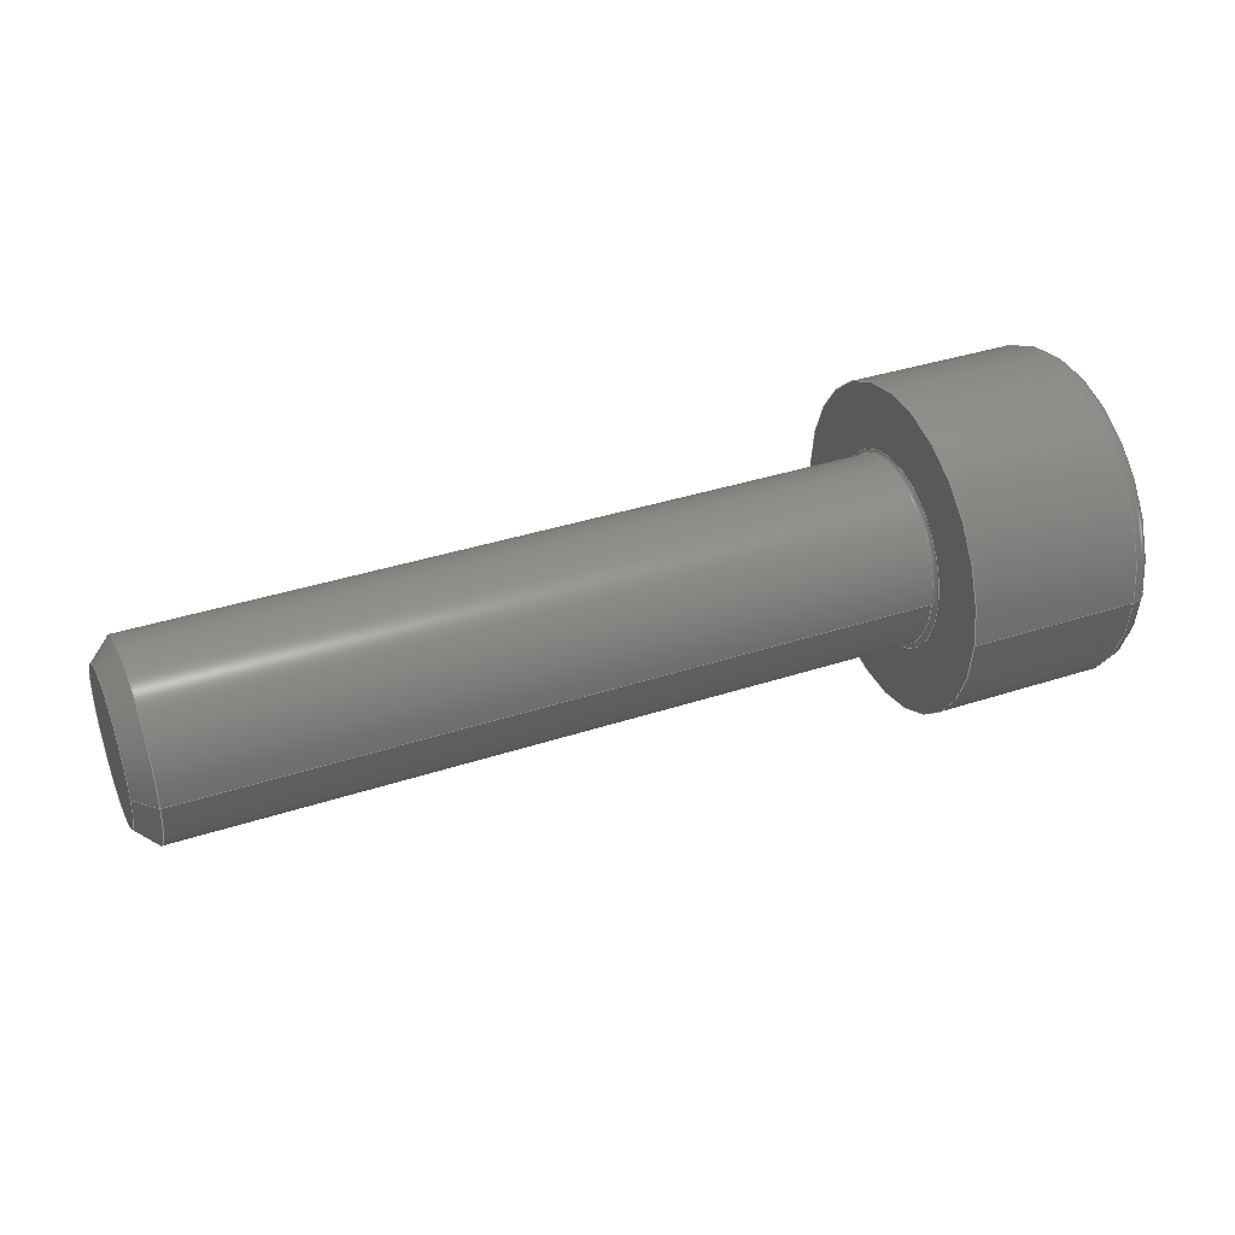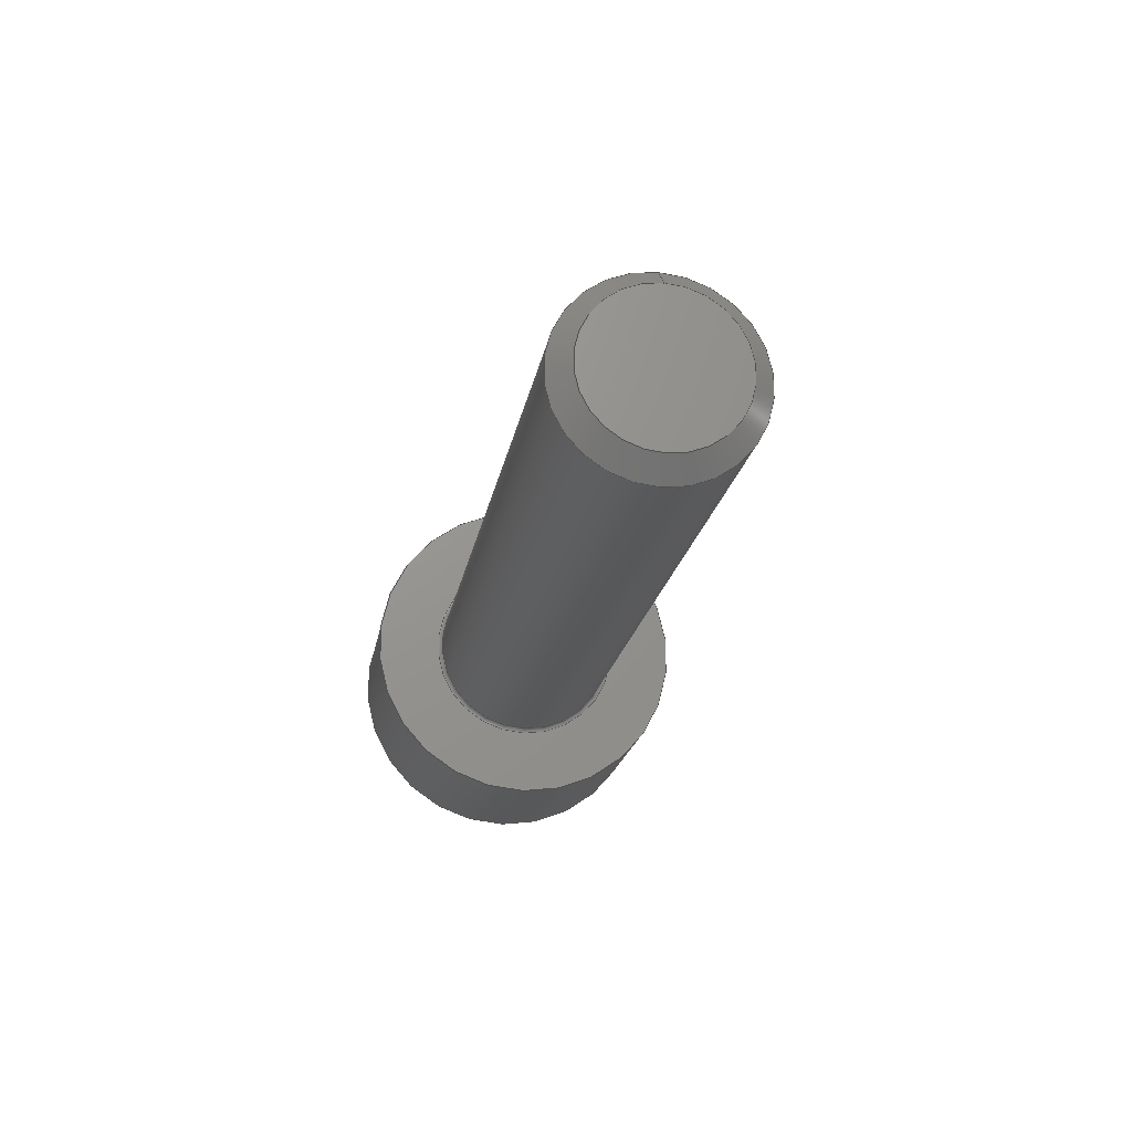
<metadata>
{"format":"step","ext":"step","renderer":"f3d","projection":"perspective","resolution":1024,"background":"white","views":[{"elev":37.5,"azim":157.3,"up":"+Z"},{"elev":-19.8,"azim":80.4,"up":"+Y"}]}
</metadata>
<code>
ISO-10303-21;
DATA;
#1=APPLICATION_CONTEXT('automotive design');
#2=APPLICATION_PROTOCOL_DEFINITION('International Standard','automotive_design',2001,#1);
#3=PRODUCT_CONTEXT('',#1,'mechanical');
#4=PRODUCT('M4x16','M4x16',$,(#3));
#5=PRODUCT_RELATED_PRODUCT_CATEGORY('part',$,(#4));
#6=PRODUCT_DEFINITION_FORMATION('',$,#4);
#7=PRODUCT_DEFINITION_CONTEXT('part definition',#1,'design');
#8=PRODUCT_DEFINITION('',$,#6,#7);
#9=(NAMED_UNIT(*)PLANE_ANGLE_UNIT()SI_UNIT($,.RADIAN.));
#10=DIMENSIONAL_EXPONENTS(0,0,0,0,0,0,0);
#11=PLANE_ANGLE_MEASURE_WITH_UNIT(PLANE_ANGLE_MEASURE(0.01745),#9);
#12=(CONVERSION_BASED_UNIT('DEGREE',#11)NAMED_UNIT(#10)PLANE_ANGLE_UNIT());
#13=(NAMED_UNIT(*)SI_UNIT($,.STERADIAN.)SOLID_ANGLE_UNIT());
#14=(LENGTH_UNIT()NAMED_UNIT(*)SI_UNIT(.MILLI.,.METRE.));
#15=UNCERTAINTY_MEASURE_WITH_UNIT(LENGTH_MEASURE(0.01),#14,'DISTANCE_ACCURACY_VALUE','');
#16=(GEOMETRIC_REPRESENTATION_CONTEXT(3)GLOBAL_UNCERTAINTY_ASSIGNED_CONTEXT((#15))GLOBAL_UNIT_ASSIGNED_CONTEXT((#12,#13,#14))REPRESENTATION_CONTEXT('None','None'));
#17=AXIS2_PLACEMENT_3D('',#18,#19,#20);
#18=CARTESIAN_POINT('',(0,0,0));
#19=DIRECTION('',(0,0,1));
#20=DIRECTION('',(1,0,0));
#21=SHAPE_REPRESENTATION('',(#17),#16);
#22=PRODUCT_DEFINITION_SHAPE('','',#8);
#23=SHAPE_DEFINITION_REPRESENTATION(#22,#21);
#24=(NAMED_UNIT(*)PLANE_ANGLE_UNIT()SI_UNIT($,.RADIAN.));
#25=DIMENSIONAL_EXPONENTS(0,0,0,0,0,0,0);
#26=PLANE_ANGLE_MEASURE_WITH_UNIT(PLANE_ANGLE_MEASURE(0.01745),#24);
#27=(CONVERSION_BASED_UNIT('DEGREE',#26)NAMED_UNIT(#25)PLANE_ANGLE_UNIT());
#28=(NAMED_UNIT(*)SI_UNIT($,.STERADIAN.)SOLID_ANGLE_UNIT());
#29=(LENGTH_UNIT()NAMED_UNIT(*)SI_UNIT(.MILLI.,.METRE.));
#30=UNCERTAINTY_MEASURE_WITH_UNIT(LENGTH_MEASURE(1e-06),#29,'DISTANCE_ACCURACY_VALUE','');
#31=(GEOMETRIC_REPRESENTATION_CONTEXT(3)GLOBAL_UNCERTAINTY_ASSIGNED_CONTEXT((#30))GLOBAL_UNIT_ASSIGNED_CONTEXT((#27,#28,#29))REPRESENTATION_CONTEXT('','3D'));
#32=CARTESIAN_POINT('',(0.1,-1.127e-16,0));
#33=DIRECTION('',(1,7.087e-18,0));
#34=DIRECTION('',(0,0,-1));
#35=AXIS2_PLACEMENT_3D('',#32,#33,#34);
#36=TOROIDAL_SURFACE('',#35,2.1,0.1);
#37=CARTESIAN_POINT('',(2.223e-15,2.1,0));
#38=VERTEX_POINT('',#37);
#39=CARTESIAN_POINT('',(2.238e-15,-1.134e-16,0));
#40=DIRECTION('',(1,0,0));
#41=DIRECTION('',(0,-1,0));
#42=AXIS2_PLACEMENT_3D('',#39,#40,#41);
#43=CIRCLE('',#42,2.1);
#44=EDGE_CURVE('',#38,#38,#43,.T.);
#45=ORIENTED_EDGE('',*,*,#44,.T.);
#46=EDGE_LOOP('',(#45));
#47=FACE_OUTER_BOUND('',#46,.T.);
#48=CARTESIAN_POINT('',(0.1,2,-4.899e-16));
#49=VERTEX_POINT('',#48);
#50=CARTESIAN_POINT('',(0.1,-1.127e-16,0));
#51=DIRECTION('',(-1,0,0));
#52=DIRECTION('',(0,-1,0));
#53=AXIS2_PLACEMENT_3D('',#50,#51,#52);
#54=CIRCLE('',#53,2);
#55=EDGE_CURVE('',#49,#49,#54,.T.);
#56=ORIENTED_EDGE('',*,*,#55,.T.);
#57=EDGE_LOOP('',(#56));
#58=FACE_BOUND('',#57,.T.);
#59=ADVANCED_FACE('',(#47,#58),#36,.F.);
#60=CARTESIAN_POINT('',(8.875,-5.049e-17,0));
#61=DIRECTION('',(1,7.087e-18,0));
#62=DIRECTION('',(0,1,0));
#63=AXIS2_PLACEMENT_3D('',#60,#61,#62);
#64=CYLINDRICAL_SURFACE('',#63,2);
#65=CARTESIAN_POINT('',(15.57,2,2.449e-16));
#66=VERTEX_POINT('',#65);
#67=CARTESIAN_POINT('',(15.57,-3.043e-18,0));
#68=DIRECTION('',(1,0,0));
#69=DIRECTION('',(0,-1,0));
#70=AXIS2_PLACEMENT_3D('',#67,#68,#69);
#71=CIRCLE('',#70,2);
#72=EDGE_CURVE('',#66,#66,#71,.T.);
#73=ORIENTED_EDGE('',*,*,#72,.F.);
#74=EDGE_LOOP('',(#73));
#75=FACE_OUTER_BOUND('',#74,.T.);
#76=ORIENTED_EDGE('',*,*,#55,.F.);
#77=EDGE_LOOP('',(#76));
#78=FACE_BOUND('',#77,.T.);
#79=ADVANCED_FACE('',(#75,#78),#64,.T.);
#80=CARTESIAN_POINT('',(2.22e-15,2.75,0));
#81=DIRECTION('',(1,0,0));
#82=DIRECTION('',(0,0,-1));
#83=AXIS2_PLACEMENT_3D('',#80,#81,#82);
#84=PLANE('',#83);
#85=CARTESIAN_POINT('',(2.22e-15,3.5,0));
#86=VERTEX_POINT('',#85);
#87=CARTESIAN_POINT('',(2.22e-15,-1.134e-16,0));
#88=DIRECTION('',(1,0,0));
#89=DIRECTION('',(0,1,0));
#90=AXIS2_PLACEMENT_3D('',#87,#88,#89);
#91=CIRCLE('',#90,3.5);
#92=EDGE_CURVE('',#86,#86,#91,.T.);
#93=ORIENTED_EDGE('',*,*,#92,.T.);
#94=EDGE_LOOP('',(#93));
#95=FACE_OUTER_BOUND('',#94,.T.);
#96=ORIENTED_EDGE('',*,*,#44,.F.);
#97=EDGE_LOOP('',(#96));
#98=FACE_BOUND('',#97,.T.);
#99=ADVANCED_FACE('',(#95,#98),#84,.T.);
#100=CARTESIAN_POINT('',(15.79,-1.522e-18,0));
#101=DIRECTION('',(-1,-7.087e-18,0));
#102=DIRECTION('',(0,-1,0));
#103=AXIS2_PLACEMENT_3D('',#100,#101,#102);
#104=CONICAL_SURFACE('',#103,1.785,45);
#105=ORIENTED_EDGE('',*,*,#72,.T.);
#106=EDGE_LOOP('',(#105));
#107=FACE_OUTER_BOUND('',#106,.T.);
#108=CARTESIAN_POINT('',(16,1.571,-1.923e-16));
#109=VERTEX_POINT('',#108);
#110=CARTESIAN_POINT('',(16,1.83e-32,0));
#111=DIRECTION('',(-1,0,0));
#112=DIRECTION('',(0,-1,0));
#113=AXIS2_PLACEMENT_3D('',#110,#111,#112);
#114=CIRCLE('',#113,1.571);
#115=EDGE_CURVE('',#109,#109,#114,.T.);
#116=ORIENTED_EDGE('',*,*,#115,.T.);
#117=EDGE_LOOP('',(#116));
#118=FACE_BOUND('',#117,.T.);
#119=ADVANCED_FACE('',(#107,#118),#104,.T.);
#120=CARTESIAN_POINT('',(16,1,0));
#121=DIRECTION('',(1,0,0));
#122=DIRECTION('',(0,0,-1));
#123=AXIS2_PLACEMENT_3D('',#120,#121,#122);
#124=PLANE('',#123);
#125=ORIENTED_EDGE('',*,*,#115,.F.);
#126=EDGE_LOOP('',(#125));
#127=FACE_OUTER_BOUND('',#126,.T.);
#128=ADVANCED_FACE('',(#127),#124,.T.);
#129=CARTESIAN_POINT('',(-3.6,-1.389e-16,0));
#130=DIRECTION('',(1,7.087e-18,0));
#131=DIRECTION('',(0,0,-1));
#132=AXIS2_PLACEMENT_3D('',#129,#130,#131);
#133=TOROIDAL_SURFACE('',#132,3.1,0.4);
#134=CARTESIAN_POINT('',(-4,3.1,0));
#135=VERTEX_POINT('',#134);
#136=CARTESIAN_POINT('',(-4,-1.417e-16,0));
#137=DIRECTION('',(1,0,0));
#138=DIRECTION('',(0,-1,0));
#139=AXIS2_PLACEMENT_3D('',#136,#137,#138);
#140=CIRCLE('',#139,3.1);
#141=EDGE_CURVE('',#135,#135,#140,.T.);
#142=ORIENTED_EDGE('',*,*,#141,.T.);
#143=EDGE_LOOP('',(#142));
#144=FACE_OUTER_BOUND('',#143,.T.);
#145=CARTESIAN_POINT('',(-3.6,3.5,-8.573e-16));
#146=VERTEX_POINT('',#145);
#147=CARTESIAN_POINT('',(-3.6,-1.389e-16,0));
#148=DIRECTION('',(-1,0,0));
#149=DIRECTION('',(0,-1,0));
#150=AXIS2_PLACEMENT_3D('',#147,#148,#149);
#151=CIRCLE('',#150,3.5);
#152=EDGE_CURVE('',#146,#146,#151,.T.);
#153=ORIENTED_EDGE('',*,*,#152,.T.);
#154=EDGE_LOOP('',(#153));
#155=FACE_BOUND('',#154,.T.);
#156=ADVANCED_FACE('',(#144,#155),#133,.T.);
#157=CARTESIAN_POINT('',(-4,2.616,0));
#158=DIRECTION('',(-1,0,0));
#159=DIRECTION('',(0,0,1));
#160=AXIS2_PLACEMENT_3D('',#157,#158,#159);
#161=PLANE('',#160);
#162=ORIENTED_EDGE('',*,*,#141,.F.);
#163=EDGE_LOOP('',(#162));
#164=FACE_OUTER_BOUND('',#163,.T.);
#165=CARTESIAN_POINT('',(-4,1.5,-0.866));
#166=VERTEX_POINT('',#165);
#167=CARTESIAN_POINT('',(-4,1.5,0.866));
#168=VERTEX_POINT('',#167);
#169=CARTESIAN_POINT('',(-4,1.5,-0.866));
#170=DIRECTION('',(0,0,1));
#171=VECTOR('',#170,1.732);
#172=LINE('',#169,#171);
#173=EDGE_CURVE('',#166,#168,#172,.T.);
#174=ORIENTED_EDGE('',*,*,#173,.T.);
#175=CARTESIAN_POINT('',(-4,7.038e-17,1.732));
#176=VERTEX_POINT('',#175);
#177=CARTESIAN_POINT('',(-4,1.5,0.866));
#178=DIRECTION('',(0,-0.866,0.5));
#179=VECTOR('',#178,1.732);
#180=LINE('',#177,#179);
#181=EDGE_CURVE('',#168,#176,#180,.T.);
#182=ORIENTED_EDGE('',*,*,#181,.T.);
#183=CARTESIAN_POINT('',(-4,-1.5,0.866));
#184=VERTEX_POINT('',#183);
#185=CARTESIAN_POINT('',(-4,2.22e-16,1.732));
#186=DIRECTION('',(0,-0.866,-0.5));
#187=VECTOR('',#186,1.732);
#188=LINE('',#185,#187);
#189=EDGE_CURVE('',#176,#184,#188,.T.);
#190=ORIENTED_EDGE('',*,*,#189,.T.);
#191=CARTESIAN_POINT('',(-4,-1.5,-0.866));
#192=VERTEX_POINT('',#191);
#193=CARTESIAN_POINT('',(-4,-1.5,0.866));
#194=DIRECTION('',(0,0,-1));
#195=VECTOR('',#194,1.732);
#196=LINE('',#193,#195);
#197=EDGE_CURVE('',#184,#192,#196,.T.);
#198=ORIENTED_EDGE('',*,*,#197,.T.);
#199=CARTESIAN_POINT('',(-4,-3.506e-16,-1.732));
#200=VERTEX_POINT('',#199);
#201=CARTESIAN_POINT('',(-4,-1.5,-0.866));
#202=DIRECTION('',(0,0.866,-0.5));
#203=VECTOR('',#202,1.732);
#204=LINE('',#201,#203);
#205=EDGE_CURVE('',#192,#200,#204,.T.);
#206=ORIENTED_EDGE('',*,*,#205,.T.);
#207=CARTESIAN_POINT('',(-4,-6.661e-16,-1.732));
#208=DIRECTION('',(0,0.866,0.5));
#209=VECTOR('',#208,1.732);
#210=LINE('',#207,#209);
#211=EDGE_CURVE('',#200,#166,#210,.T.);
#212=ORIENTED_EDGE('',*,*,#211,.T.);
#213=EDGE_LOOP('',(#174,#182,#190,#198,#206,#212));
#214=FACE_BOUND('',#213,.T.);
#215=ADVANCED_FACE('',(#164,#214),#161,.T.);
#216=CARTESIAN_POINT('',(-2,-1.276e-16,0));
#217=DIRECTION('',(1,7.087e-18,0));
#218=DIRECTION('',(0,1,0));
#219=AXIS2_PLACEMENT_3D('',#216,#217,#218);
#220=CYLINDRICAL_SURFACE('',#219,3.5);
#221=ORIENTED_EDGE('',*,*,#92,.F.);
#222=EDGE_LOOP('',(#221));
#223=FACE_OUTER_BOUND('',#222,.T.);
#224=ORIENTED_EDGE('',*,*,#152,.F.);
#225=EDGE_LOOP('',(#224));
#226=FACE_BOUND('',#225,.T.);
#227=ADVANCED_FACE('',(#223,#226),#220,.T.);
#228=CARTESIAN_POINT('',(-4,-3.506e-16,-1.732));
#229=DIRECTION('',(3.543e-18,-0.5,-0.866));
#230=DIRECTION('',(-1,0,0));
#231=AXIS2_PLACEMENT_3D('',#228,#229,#230);
#232=PLANE('',#231);
#233=CARTESIAN_POINT('',(-2,-1.235e-15,-1.732));
#234=VERTEX_POINT('',#233);
#235=CARTESIAN_POINT('',(-2,-1.5,-0.866));
#236=VERTEX_POINT('',#235);
#237=CARTESIAN_POINT('',(-2,4.978e-15,-1.732));
#238=CARTESIAN_POINT('',(-1.75,-0.75,-1.299));
#239=CARTESIAN_POINT('',(-2,-1.5,-0.866));
#240=(BOUNDED_CURVE()B_SPLINE_CURVE(2,(#237,#238,#239),.UNSPECIFIED.,.F.,.U.)B_SPLINE_CURVE_WITH_KNOTS((3,3),(0,0.1753),.UNSPECIFIED.)CURVE()GEOMETRIC_REPRESENTATION_ITEM()RATIONAL_B_SPLINE_CURVE((1,1.155,1))REPRESENTATION_ITEM(''));
#241=EDGE_CURVE('',#234,#236,#240,.T.);
#242=ORIENTED_EDGE('',*,*,#241,.F.);
#243=CARTESIAN_POINT('',(-2,-5.48e-16,-1.732));
#244=DIRECTION('',(-1,0,0));
#245=VECTOR('',#244,2);
#246=LINE('',#243,#245);
#247=EDGE_CURVE('',#234,#200,#246,.T.);
#248=ORIENTED_EDGE('',*,*,#247,.T.);
#249=ORIENTED_EDGE('',*,*,#205,.F.);
#250=CARTESIAN_POINT('',(-2,-1.5,-0.866));
#251=DIRECTION('',(-1,0,0));
#252=VECTOR('',#251,2);
#253=LINE('',#250,#252);
#254=EDGE_CURVE('',#236,#192,#253,.T.);
#255=ORIENTED_EDGE('',*,*,#254,.F.);
#256=EDGE_LOOP('',(#242,#248,#249,#255));
#257=FACE_OUTER_BOUND('',#256,.T.);
#258=ADVANCED_FACE('',(#257),#232,.F.);
#259=CARTESIAN_POINT('',(-4,1.5,-0.866));
#260=DIRECTION('',(-3.543e-18,0.5,-0.866));
#261=DIRECTION('',(-1,0,0));
#262=AXIS2_PLACEMENT_3D('',#259,#260,#261);
#263=PLANE('',#262);
#264=CARTESIAN_POINT('',(-2,1.5,-0.866));
#265=VERTEX_POINT('',#264);
#266=CARTESIAN_POINT('',(-2,1.5,-0.866));
#267=CARTESIAN_POINT('',(-1.75,0.75,-1.299));
#268=CARTESIAN_POINT('',(-2,-5.708e-15,-1.732));
#269=(BOUNDED_CURVE()B_SPLINE_CURVE(2,(#266,#267,#268),.UNSPECIFIED.,.F.,.U.)B_SPLINE_CURVE_WITH_KNOTS((3,3),(0,0.1753),.UNSPECIFIED.)CURVE()GEOMETRIC_REPRESENTATION_ITEM()RATIONAL_B_SPLINE_CURVE((1,1.155,1))REPRESENTATION_ITEM(''));
#270=EDGE_CURVE('',#265,#234,#269,.T.);
#271=ORIENTED_EDGE('',*,*,#270,.F.);
#272=CARTESIAN_POINT('',(-2,1.5,-0.866));
#273=DIRECTION('',(-1,0,0));
#274=VECTOR('',#273,2);
#275=LINE('',#272,#274);
#276=EDGE_CURVE('',#265,#166,#275,.T.);
#277=ORIENTED_EDGE('',*,*,#276,.T.);
#278=ORIENTED_EDGE('',*,*,#211,.F.);
#279=ORIENTED_EDGE('',*,*,#247,.F.);
#280=EDGE_LOOP('',(#271,#277,#278,#279));
#281=FACE_OUTER_BOUND('',#280,.T.);
#282=ADVANCED_FACE('',(#281),#263,.F.);
#283=CARTESIAN_POINT('',(-4,1.5,0.866));
#284=DIRECTION('',(0,1,0));
#285=DIRECTION('',(0,0,1));
#286=AXIS2_PLACEMENT_3D('',#283,#284,#285);
#287=PLANE('',#286);
#288=CARTESIAN_POINT('',(-2,1.5,0.866));
#289=VERTEX_POINT('',#288);
#290=CARTESIAN_POINT('',(-2,1.5,0.866));
#291=CARTESIAN_POINT('',(-1.75,1.5,-1.527e-15));
#292=CARTESIAN_POINT('',(-2,1.5,-0.866));
#293=(BOUNDED_CURVE()B_SPLINE_CURVE(2,(#290,#291,#292),.UNSPECIFIED.,.F.,.U.)B_SPLINE_CURVE_WITH_KNOTS((3,3),(0,0.1753),.UNSPECIFIED.)CURVE()GEOMETRIC_REPRESENTATION_ITEM()RATIONAL_B_SPLINE_CURVE((1,1.155,1))REPRESENTATION_ITEM(''));
#294=EDGE_CURVE('',#289,#265,#293,.T.);
#295=ORIENTED_EDGE('',*,*,#294,.F.);
#296=CARTESIAN_POINT('',(-2,1.5,0.866));
#297=DIRECTION('',(-1,0,0));
#298=VECTOR('',#297,2);
#299=LINE('',#296,#298);
#300=EDGE_CURVE('',#289,#168,#299,.T.);
#301=ORIENTED_EDGE('',*,*,#300,.T.);
#302=ORIENTED_EDGE('',*,*,#173,.F.);
#303=ORIENTED_EDGE('',*,*,#276,.F.);
#304=EDGE_LOOP('',(#295,#301,#302,#303));
#305=FACE_OUTER_BOUND('',#304,.T.);
#306=ADVANCED_FACE('',(#305),#287,.F.);
#307=CARTESIAN_POINT('',(-4,-2.835e-17,1.732));
#308=DIRECTION('',(-3.543e-18,0.5,0.866));
#309=DIRECTION('',(1,0,0));
#310=AXIS2_PLACEMENT_3D('',#307,#308,#309);
#311=PLANE('',#310);
#312=CARTESIAN_POINT('',(-2,-4.022e-16,1.732));
#313=VERTEX_POINT('',#312);
#314=CARTESIAN_POINT('',(-2,-5.569e-15,1.732));
#315=CARTESIAN_POINT('',(-1.75,0.75,1.299));
#316=CARTESIAN_POINT('',(-2,1.5,0.866));
#317=(BOUNDED_CURVE()B_SPLINE_CURVE(2,(#314,#315,#316),.UNSPECIFIED.,.F.,.U.)B_SPLINE_CURVE_WITH_KNOTS((3,3),(0,0.1753),.UNSPECIFIED.)CURVE()GEOMETRIC_REPRESENTATION_ITEM()RATIONAL_B_SPLINE_CURVE((1,1.155,1))REPRESENTATION_ITEM(''));
#318=EDGE_CURVE('',#313,#289,#317,.T.);
#319=ORIENTED_EDGE('',*,*,#318,.F.);
#320=CARTESIAN_POINT('',(-4,-7.087e-18,1.732));
#321=DIRECTION('',(1,0,0));
#322=VECTOR('',#321,2);
#323=LINE('',#320,#322);
#324=EDGE_CURVE('',#176,#313,#323,.T.);
#325=ORIENTED_EDGE('',*,*,#324,.F.);
#326=ORIENTED_EDGE('',*,*,#181,.F.);
#327=ORIENTED_EDGE('',*,*,#300,.F.);
#328=EDGE_LOOP('',(#319,#325,#326,#327));
#329=FACE_OUTER_BOUND('',#328,.T.);
#330=ADVANCED_FACE('',(#329),#311,.F.);
#331=CARTESIAN_POINT('',(-4,-1.5,-0.866));
#332=DIRECTION('',(0,-1,0));
#333=DIRECTION('',(0,0,-1));
#334=AXIS2_PLACEMENT_3D('',#331,#332,#333);
#335=PLANE('',#334);
#336=CARTESIAN_POINT('',(-2,-1.5,0.866));
#337=VERTEX_POINT('',#336);
#338=CARTESIAN_POINT('',(-2,-1.5,-0.866));
#339=CARTESIAN_POINT('',(-1.75,-1.5,-2.435e-17));
#340=CARTESIAN_POINT('',(-2,-1.5,0.866));
#341=(BOUNDED_CURVE()B_SPLINE_CURVE(2,(#338,#339,#340),.UNSPECIFIED.,.F.,.U.)B_SPLINE_CURVE_WITH_KNOTS((3,3),(0,0.1753),.UNSPECIFIED.)CURVE()GEOMETRIC_REPRESENTATION_ITEM()RATIONAL_B_SPLINE_CURVE((1,1.155,1))REPRESENTATION_ITEM(''));
#342=EDGE_CURVE('',#236,#337,#341,.T.);
#343=ORIENTED_EDGE('',*,*,#342,.F.);
#344=ORIENTED_EDGE('',*,*,#254,.T.);
#345=ORIENTED_EDGE('',*,*,#197,.F.);
#346=CARTESIAN_POINT('',(-2,-1.5,0.866));
#347=DIRECTION('',(-1,0,0));
#348=VECTOR('',#347,2);
#349=LINE('',#346,#348);
#350=EDGE_CURVE('',#337,#184,#349,.T.);
#351=ORIENTED_EDGE('',*,*,#350,.F.);
#352=EDGE_LOOP('',(#343,#344,#345,#351));
#353=FACE_OUTER_BOUND('',#352,.T.);
#354=ADVANCED_FACE('',(#353),#335,.F.);
#355=CARTESIAN_POINT('',(-4,-1.5,0.866));
#356=DIRECTION('',(3.543e-18,-0.5,0.866));
#357=DIRECTION('',(1,0,0));
#358=AXIS2_PLACEMENT_3D('',#355,#356,#357);
#359=PLANE('',#358);
#360=CARTESIAN_POINT('',(-2,-1.5,0.866));
#361=CARTESIAN_POINT('',(-1.75,-0.75,1.299));
#362=CARTESIAN_POINT('',(-2,6.088e-15,1.732));
#363=(BOUNDED_CURVE()B_SPLINE_CURVE(2,(#360,#361,#362),.UNSPECIFIED.,.F.,.U.)B_SPLINE_CURVE_WITH_KNOTS((3,3),(0,0.1753),.UNSPECIFIED.)CURVE()GEOMETRIC_REPRESENTATION_ITEM()RATIONAL_B_SPLINE_CURVE((1,1.155,1))REPRESENTATION_ITEM(''));
#364=EDGE_CURVE('',#337,#313,#363,.T.);
#365=ORIENTED_EDGE('',*,*,#364,.F.);
#366=ORIENTED_EDGE('',*,*,#350,.T.);
#367=ORIENTED_EDGE('',*,*,#189,.F.);
#368=ORIENTED_EDGE('',*,*,#324,.T.);
#369=EDGE_LOOP('',(#365,#366,#367,#368));
#370=FACE_OUTER_BOUND('',#369,.T.);
#371=ADVANCED_FACE('',(#370),#359,.F.);
#372=CARTESIAN_POINT('',(-1.5,-1.24e-16,0));
#373=DIRECTION('',(-1,-7.087e-18,0));
#374=DIRECTION('',(0,1,0));
#375=AXIS2_PLACEMENT_3D('',#372,#373,#374);
#376=CONICAL_SURFACE('',#375,0.866,60);
#377=ORIENTED_EDGE('',*,*,#318,.T.);
#378=ORIENTED_EDGE('',*,*,#294,.T.);
#379=ORIENTED_EDGE('',*,*,#270,.T.);
#380=ORIENTED_EDGE('',*,*,#241,.T.);
#381=ORIENTED_EDGE('',*,*,#342,.T.);
#382=ORIENTED_EDGE('',*,*,#364,.T.);
#383=EDGE_LOOP('',(#377,#378,#379,#380,#381,#382));
#384=FACE_OUTER_BOUND('',#383,.T.);
#385=ADVANCED_FACE('',(#384),#376,.F.);
#386=CLOSED_SHELL('',(#59,#79,#99,#119,#128,#156,#215,#227,#258,#282,#306,#330,#354,#371,#385));
#387=MANIFOLD_SOLID_BREP('Solid1',#386);
#388=COLOUR_RGB('Semi-Polished',0.745,0.737,0.729);
#389=FILL_AREA_STYLE_COLOUR('Semi-Polished',#388);
#390=FILL_AREA_STYLE('Semi-Polished',(#389));
#391=SURFACE_STYLE_FILL_AREA(#390);
#392=SURFACE_SIDE_STYLE('Semi-Polished',(#391));
#393=SURFACE_STYLE_USAGE(.BOTH.,#392);
#394=PRESENTATION_STYLE_ASSIGNMENT((#393));
#395=STYLED_ITEM('',(#394),#387);
#396=MECHANICAL_DESIGN_GEOMETRIC_PRESENTATION_REPRESENTATION('',(#395),#16);
#397=ADVANCED_BREP_SHAPE_REPRESENTATION('ABSR',(#387),#16);
#398=SHAPE_REPRESENTATION_RELATIONSHIP('SRR','None',#397,#21);
ENDSEC;
END-ISO-10303-21;

</code>
